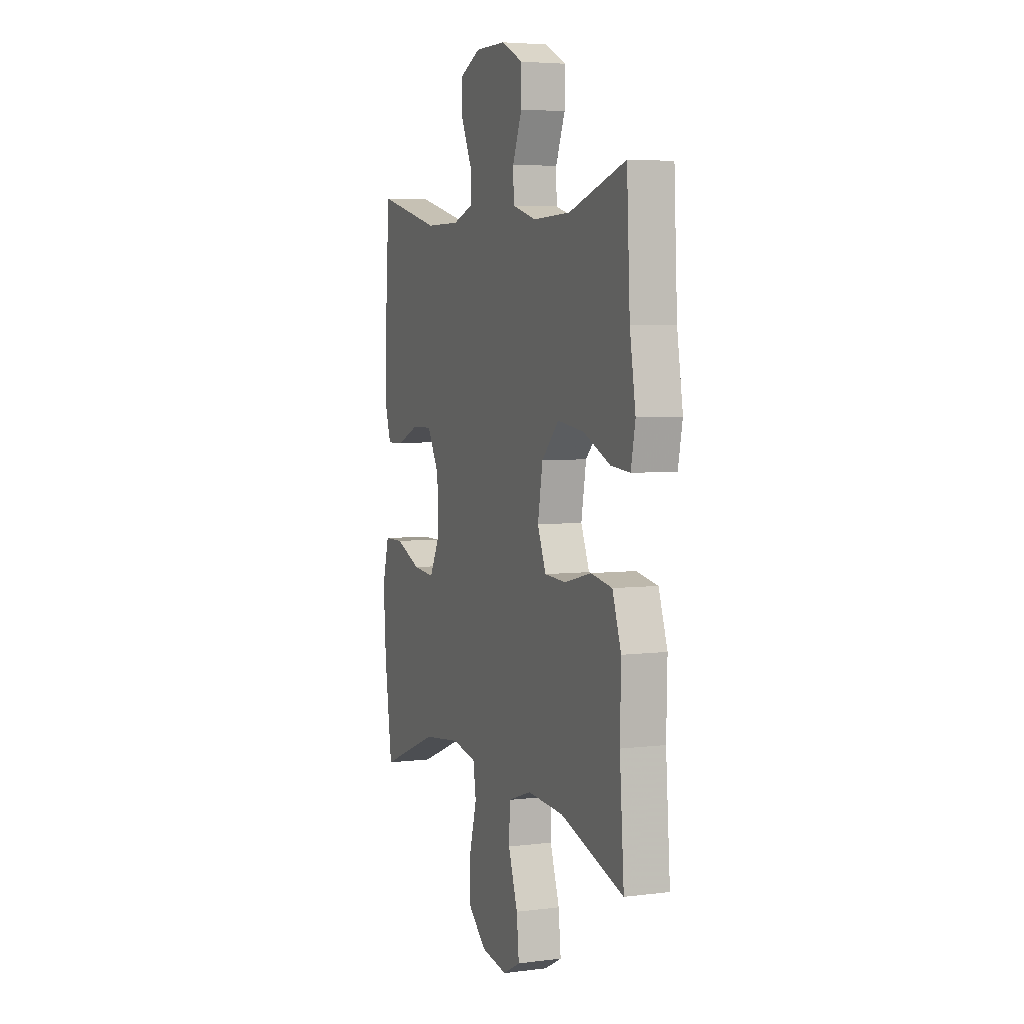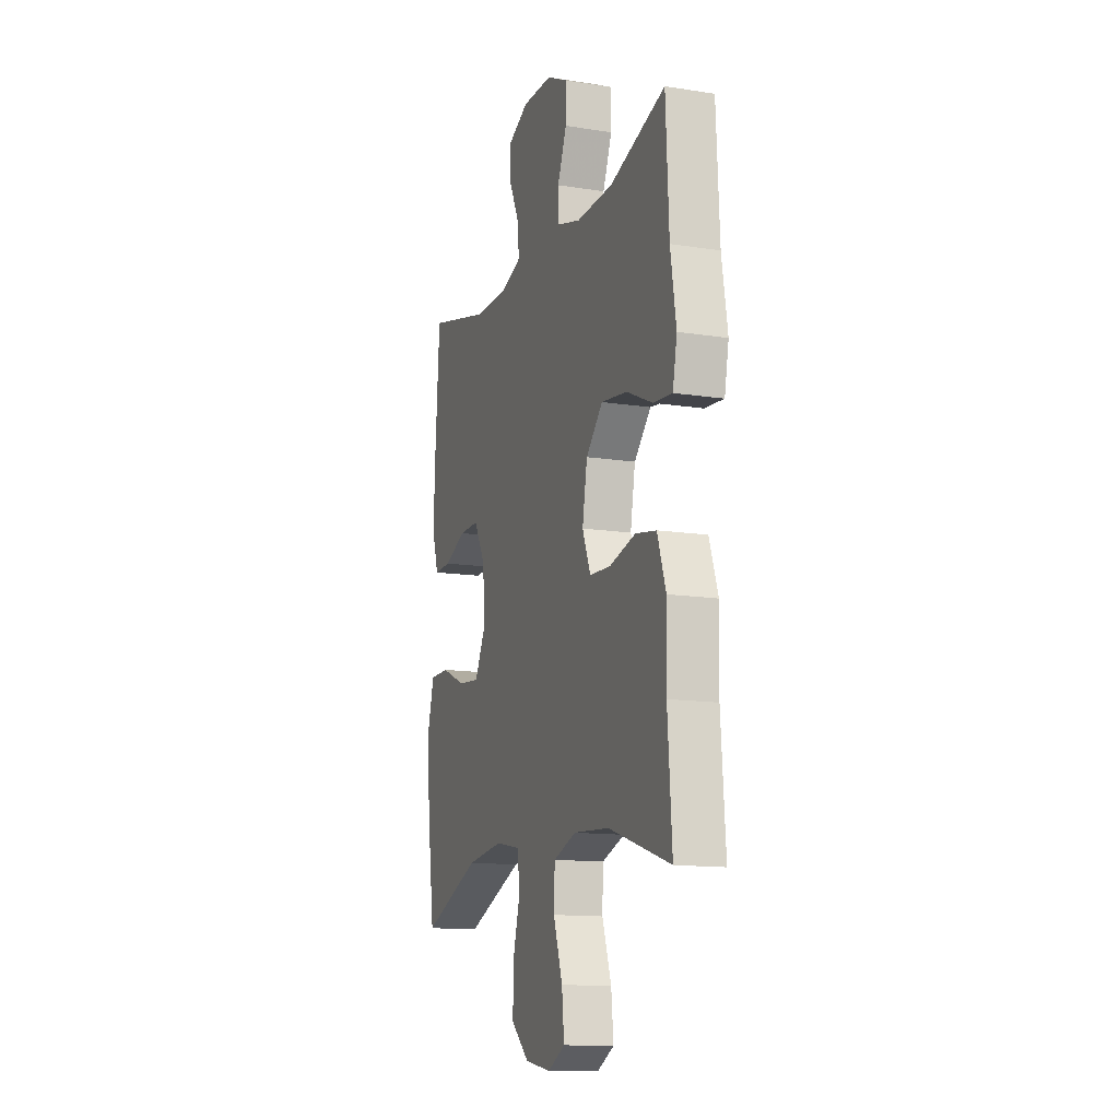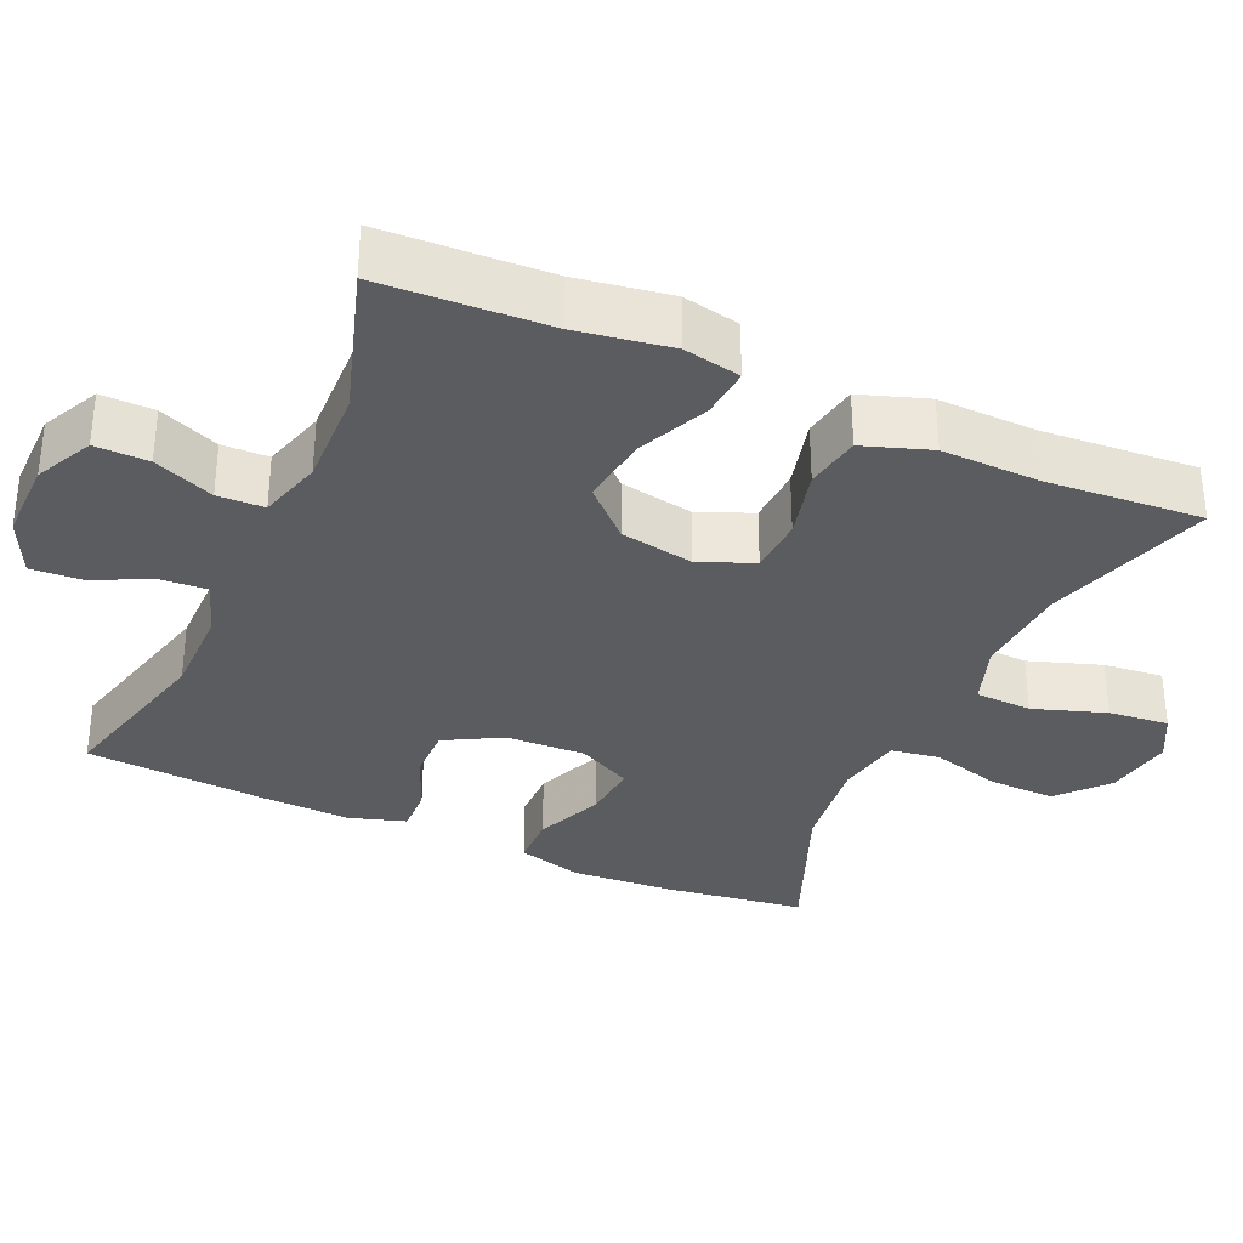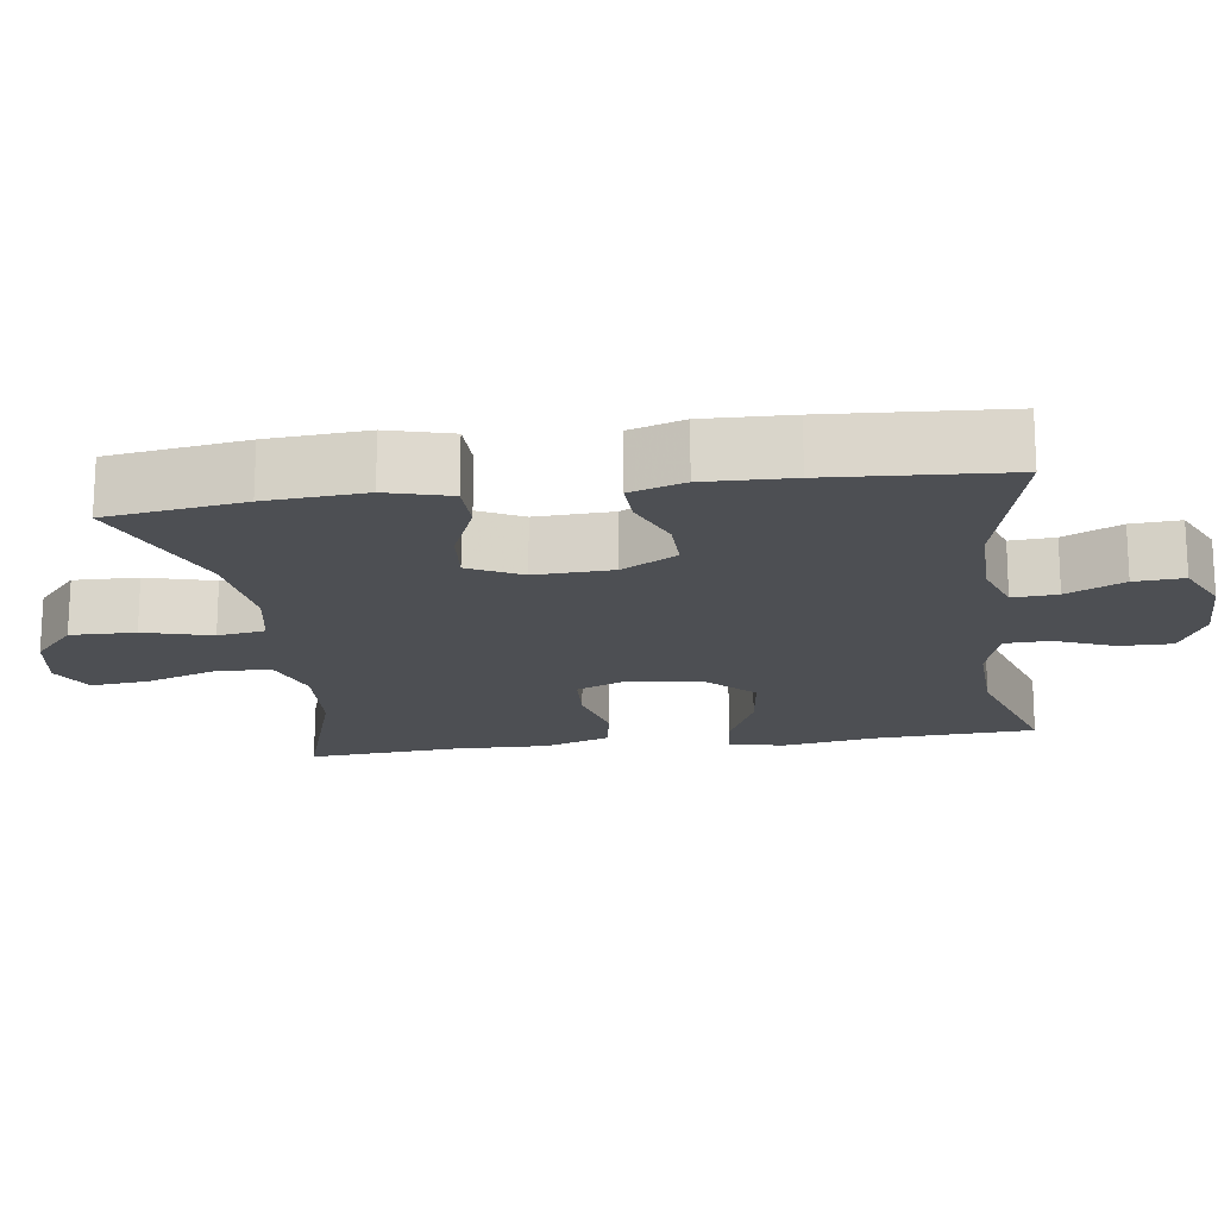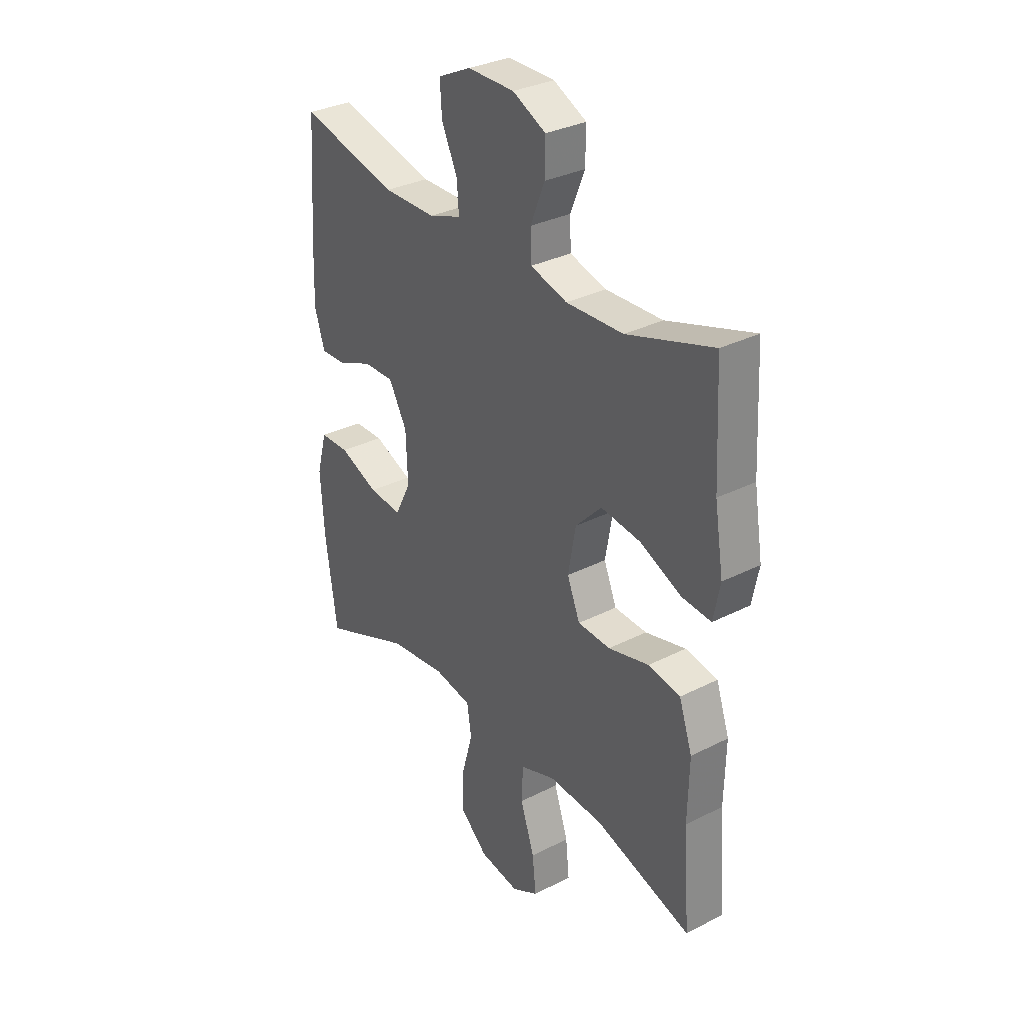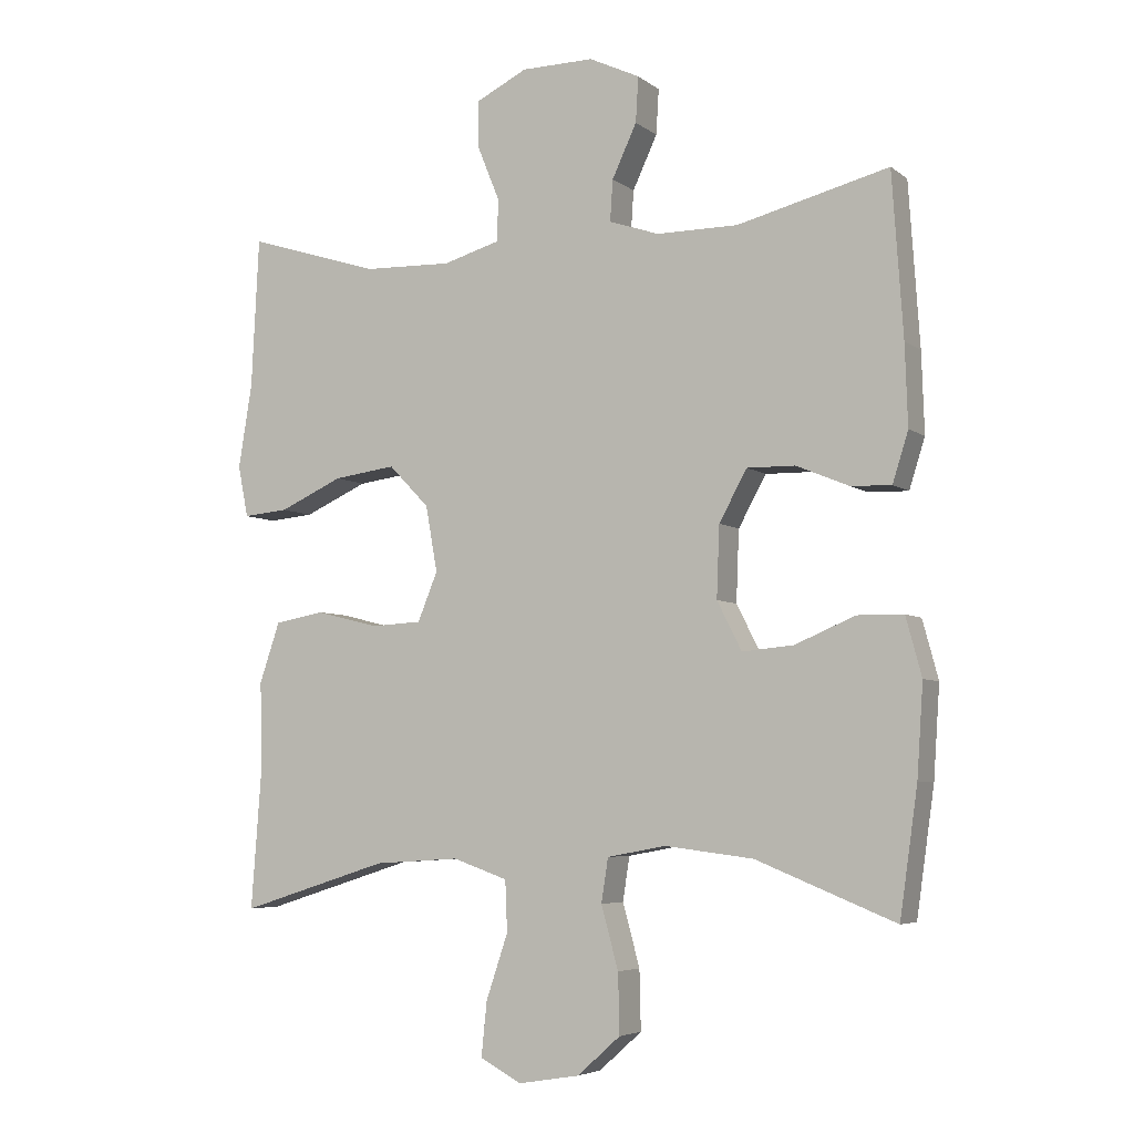
<metadata>
{"format":"obj","ext":"obj","renderer":"f3d","projection":"perspective","resolution":1024,"background":"white","views":[{"elev":4.9,"azim":68.3,"up":"+Z"},{"elev":-13.2,"azim":70.4,"up":"+Z"},{"elev":-33.7,"azim":65.9,"up":"+Y"},{"elev":-17.9,"azim":-82.0,"up":"+Y"},{"elev":31.8,"azim":54.2,"up":"+Z"},{"elev":-5.3,"azim":-153.7,"up":"+Z"}]}
</metadata>
<code>
v -0.5 0.07 0.5
v -0.279 0.07 0.444
v -0.16 0.07 0.444
v -0.087 0.07 0.469
v -0.091 0.07 0.529
v -0.127 0.07 0.606
v -0.131 0.07 0.672
v -0.057 0.07 0.707
v 0.049 0.07 0.706
v 0.124 0.07 0.669
v 0.123 0.07 0.599
v 0.091 0.07 0.52
v 0.093 0.07 0.459
v 0.176 0.07 0.435
v 0.305 0.07 0.439
v 0.5 0.07 0.5
v 0.511 0.07 0.281
v 0.531 0.07 0.158
v 0.516 0.07 0.083
v 0.45 0.07 0.089
v 0.357 0.07 0.131
v 0.266 0.07 0.143
v 0.207 0.07 0.082
v 0.19 0.07 -0.014
v 0.219 0.07 -0.085
v 0.293 0.07 -0.089
v 0.385 0.07 -0.066
v 0.458 0.07 -0.079
v 0.488 0.07 -0.167
v 0.485 0.07 -0.297
v 0.5 0.07 -0.5
v 0.282 0.07 -0.431
v 0.157 0.07 -0.423
v 0.077 0.07 -0.451
v 0.074 0.07 -0.525
v 0.106 0.07 -0.62
v 0.114 0.07 -0.699
v 0.054 0.07 -0.731
v -0.036 0.07 -0.716
v -0.099 0.07 -0.66
v -0.097 0.07 -0.573
v -0.072 0.07 -0.482
v -0.082 0.07 -0.418
v -0.168 0.07 -0.402
v -0.297 0.07 -0.418
v -0.5 0.07 -0.5
v -0.526 0.07 -0.316
v -0.535 0.07 -0.183
v -0.512 0.07 -0.098
v -0.445 0.07 -0.097
v -0.357 0.07 -0.134
v -0.282 0.07 -0.141
v -0.246 0.07 -0.07
v -0.25 0.07 0.034
v -0.291 0.07 0.108
v -0.361 0.07 0.107
v -0.438 0.07 0.075
v -0.497 0.07 0.073
v -0.52 0.07 0.146
v -0.516 0.07 0.263
v -0.5 0 0.5
v -0.279 0 0.444
v -0.16 0 0.444
v -0.087 0 0.469
v -0.091 0 0.529
v -0.127 0 0.606
v -0.131 0 0.672
v -0.057 0 0.707
v 0.049 0 0.706
v 0.124 0 0.669
v 0.123 0 0.599
v 0.091 0 0.52
v 0.093 0 0.459
v 0.176 0 0.435
v 0.305 0 0.439
v 0.5 0 0.5
v 0.511 0 0.281
v 0.531 0 0.158
v 0.516 0 0.083
v 0.45 0 0.089
v 0.357 0 0.131
v 0.266 0 0.143
v 0.207 0 0.082
v 0.19 0 -0.014
v 0.219 0 -0.085
v 0.293 0 -0.089
v 0.385 0 -0.066
v 0.458 0 -0.079
v 0.488 0 -0.167
v 0.485 0 -0.297
v 0.5 0 -0.5
v 0.282 0 -0.431
v 0.157 0 -0.423
v 0.077 0 -0.451
v 0.074 0 -0.525
v 0.106 0 -0.62
v 0.114 0 -0.699
v 0.054 0 -0.731
v -0.036 0 -0.716
v -0.099 0 -0.66
v -0.097 0 -0.573
v -0.072 0 -0.482
v -0.082 0 -0.418
v -0.168 0 -0.402
v -0.297 0 -0.418
v -0.5 0 -0.5
v -0.526 0 -0.316
v -0.535 0 -0.183
v -0.512 0 -0.098
v -0.445 0 -0.097
v -0.357 0 -0.134
v -0.282 0 -0.141
v -0.246 0 -0.07
v -0.25 0 0.034
v -0.291 0 0.108
v -0.361 0 0.107
v -0.438 0 0.075
v -0.497 0 0.073
v -0.52 0 0.146
v -0.516 0 0.263
f 60 1 2
f 59 60 2
f 58 59 2
f 57 58 2
f 56 57 2
f 55 56 2 3
f 54 55 3 4
f 53 54 4
f 49 50 51
f 48 49 51
f 47 48 51
f 46 47 51
f 45 46 51
f 44 45 51 52
f 43 44 52 53
f 40 41 42
f 39 40 42
f 38 39 42
f 37 38 42
f 36 37 42
f 35 36 42
f 34 35 42 43
f 43 53 4
f 34 43 4
f 33 34 4
f 30 31 32
f 30 32 33
f 29 30 33
f 28 29 33
f 27 28 33
f 26 27 33
f 19 20 21
f 18 19 21
f 17 18 21
f 17 21 22
f 16 17 22
f 15 16 22
f 14 15 22 23
f 10 11 12
f 9 10 12
f 8 9 12
f 7 8 12
f 6 7 12
f 5 6 12
f 5 12 13
f 4 5 13
f 25 26 33
f 24 25 33 4
f 14 23 24
f 13 14 24
f 4 13 24
f 62 61 120
f 62 120 119
f 62 119 118
f 62 118 117
f 62 117 116
f 63 62 116 115
f 64 63 115 114
f 64 114 113
f 111 110 109
f 111 109 108
f 111 108 107
f 111 107 106
f 111 106 105
f 112 111 105 104
f 113 112 104 103
f 102 101 100
f 102 100 99
f 102 99 98
f 102 98 97
f 102 97 96
f 102 96 95
f 103 102 95 94
f 64 113 103
f 64 103 94
f 64 94 93
f 92 91 90
f 93 92 90
f 93 90 89
f 93 89 88
f 93 88 87
f 93 87 86
f 81 80 79
f 81 79 78
f 81 78 77
f 82 81 77
f 82 77 76
f 82 76 75
f 83 82 75 74
f 72 71 70
f 72 70 69
f 72 69 68
f 72 68 67
f 72 67 66
f 72 66 65
f 73 72 65
f 73 65 64
f 93 86 85
f 64 93 85 84
f 84 83 74
f 84 74 73
f 84 73 64
f 1 61 62 2
f 2 62 63 3
f 3 63 64 4
f 4 64 65 5
f 5 65 66 6
f 6 66 67 7
f 7 67 68 8
f 8 68 69 9
f 9 69 70 10
f 10 70 71 11
f 11 71 72 12
f 12 72 73 13
f 13 73 74 14
f 14 74 75 15
f 15 75 76 16
f 16 76 77 17
f 17 77 78 18
f 18 78 79 19
f 19 79 80 20
f 20 80 81 21
f 21 81 82 22
f 22 82 83 23
f 23 83 84 24
f 24 84 85 25
f 25 85 86 26
f 26 86 87 27
f 27 87 88 28
f 28 88 89 29
f 29 89 90 30
f 30 90 91 31
f 31 91 92 32
f 32 92 93 33
f 33 93 94 34
f 34 94 95 35
f 35 95 96 36
f 36 96 97 37
f 37 97 98 38
f 38 98 99 39
f 39 99 100 40
f 40 100 101 41
f 41 101 102 42
f 42 102 103 43
f 43 103 104 44
f 44 104 105 45
f 45 105 106 46
f 46 106 107 47
f 47 107 108 48
f 48 108 109 49
f 49 109 110 50
f 50 110 111 51
f 51 111 112 52
f 52 112 113 53
f 53 113 114 54
f 54 114 115 55
f 55 115 116 56
f 56 116 117 57
f 57 117 118 58
f 58 118 119 59
f 59 119 120 60
f 60 120 61 1

</code>
